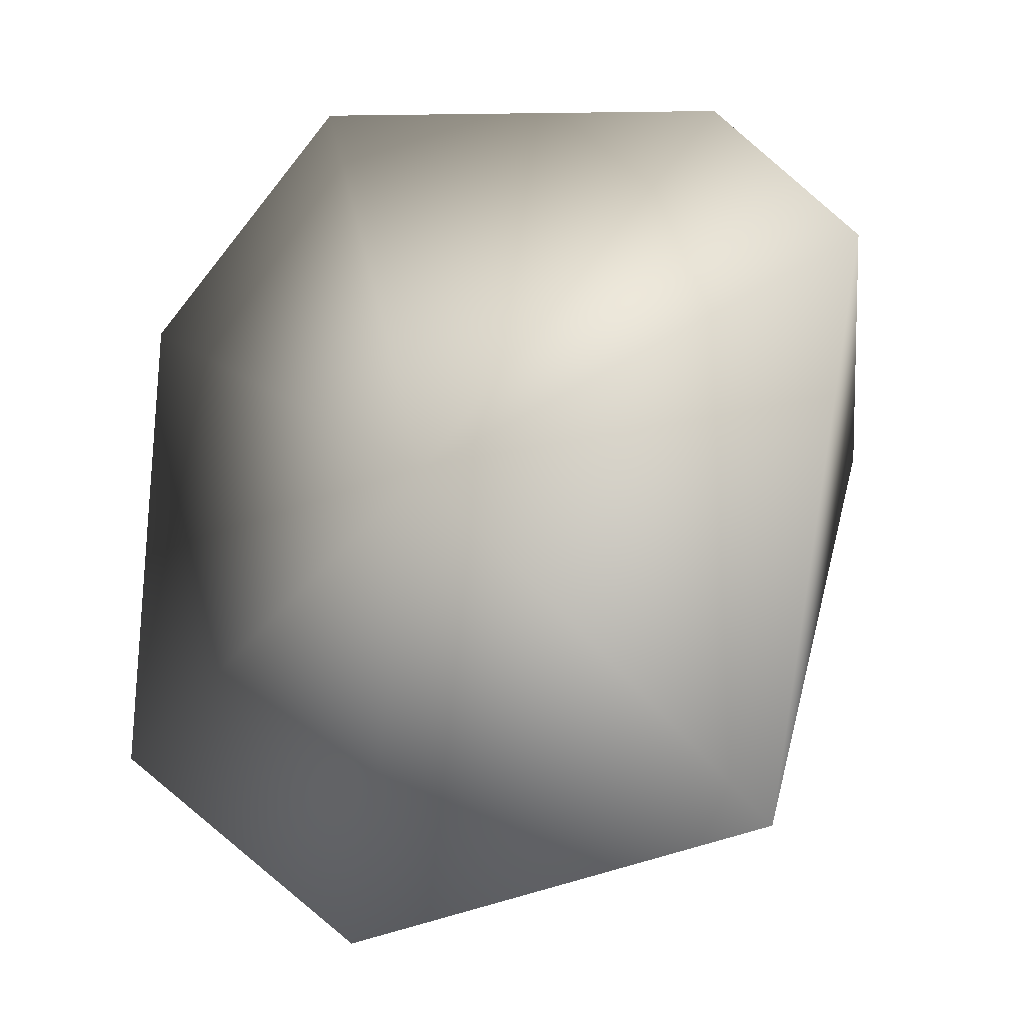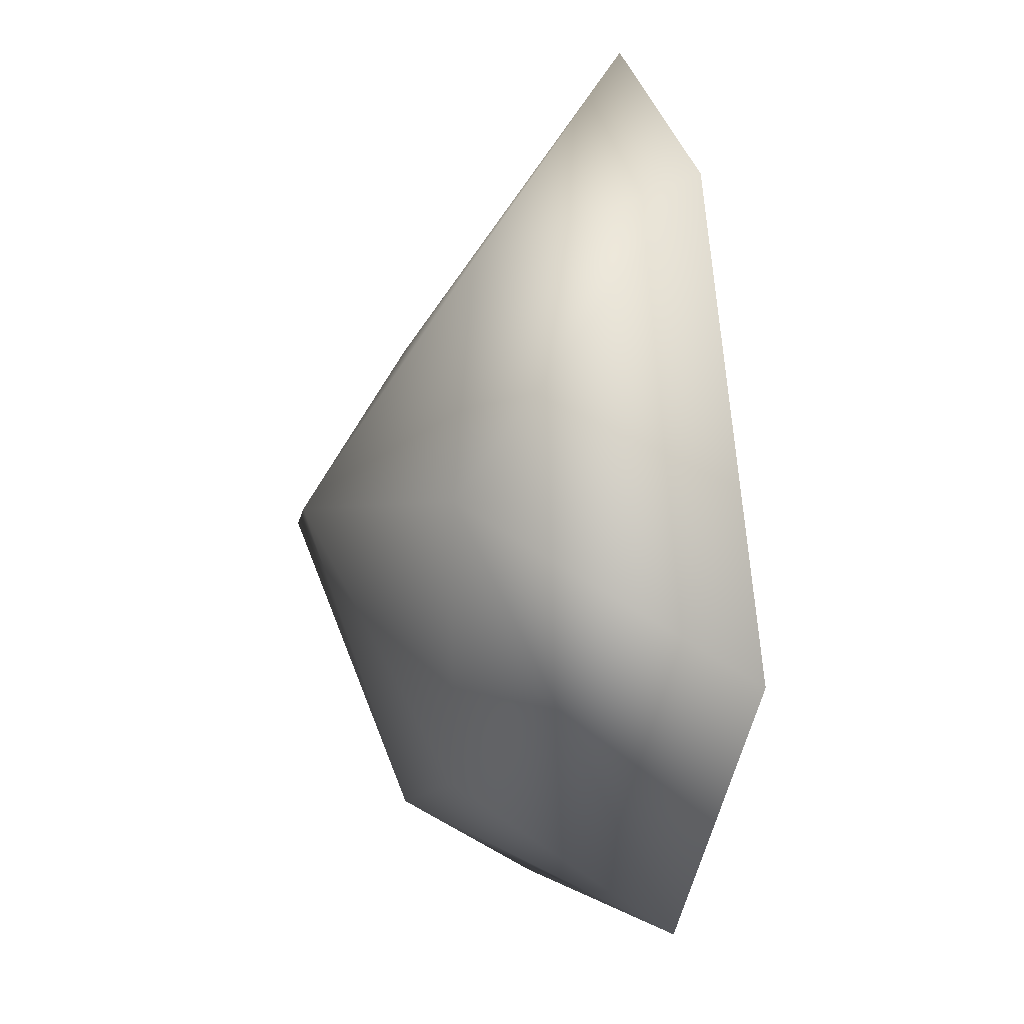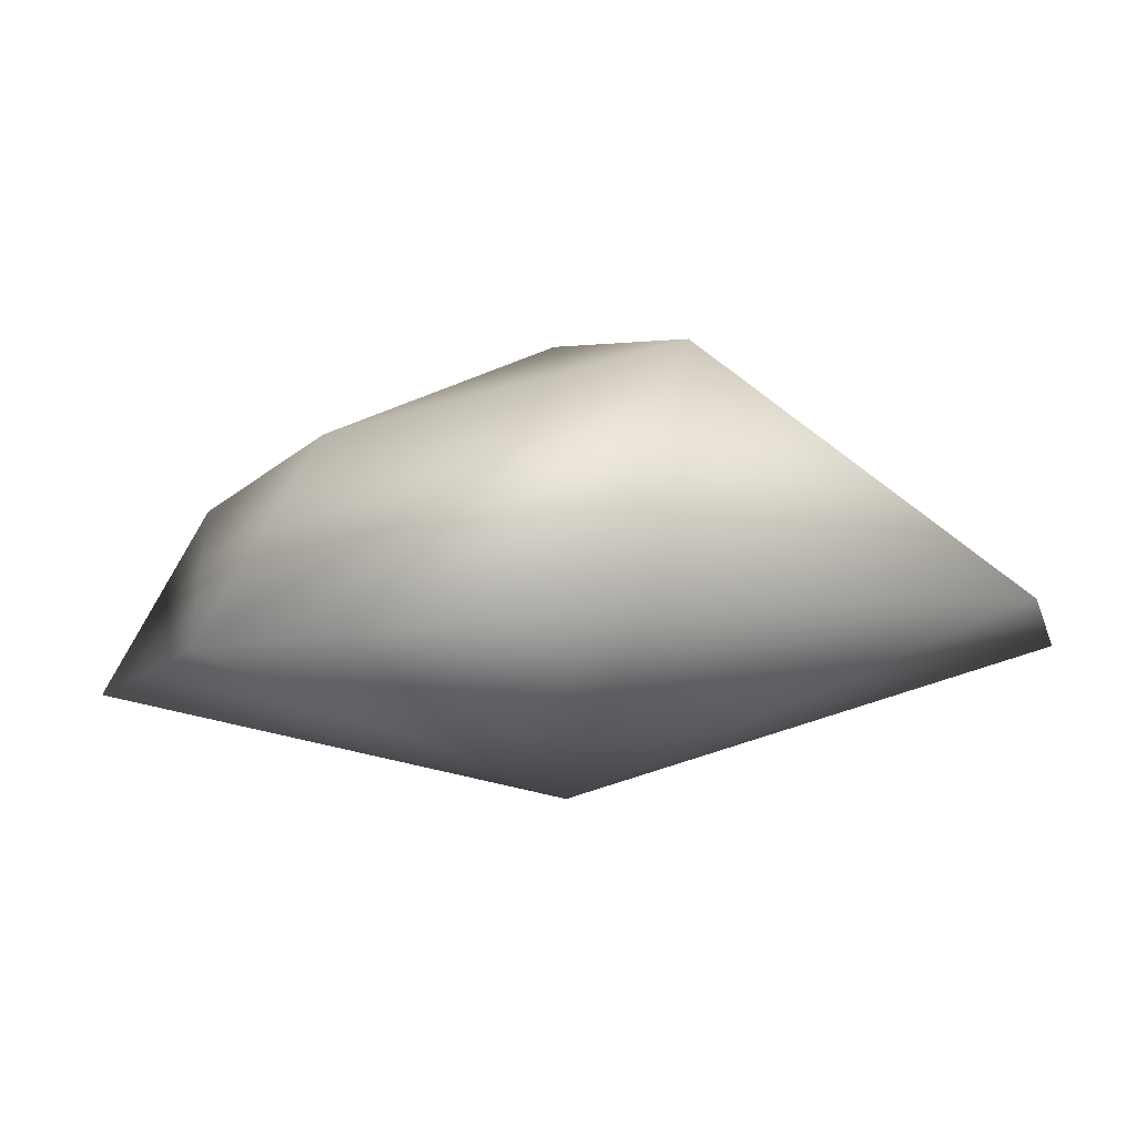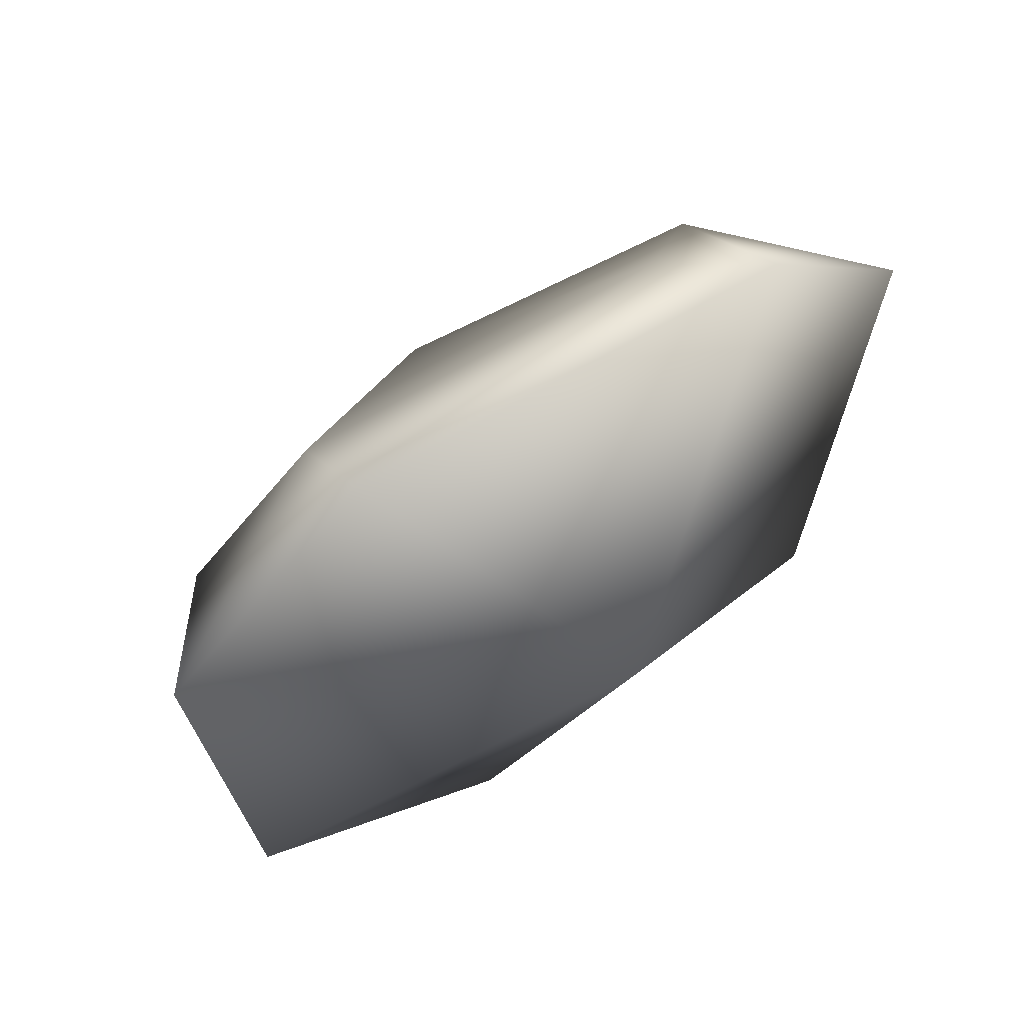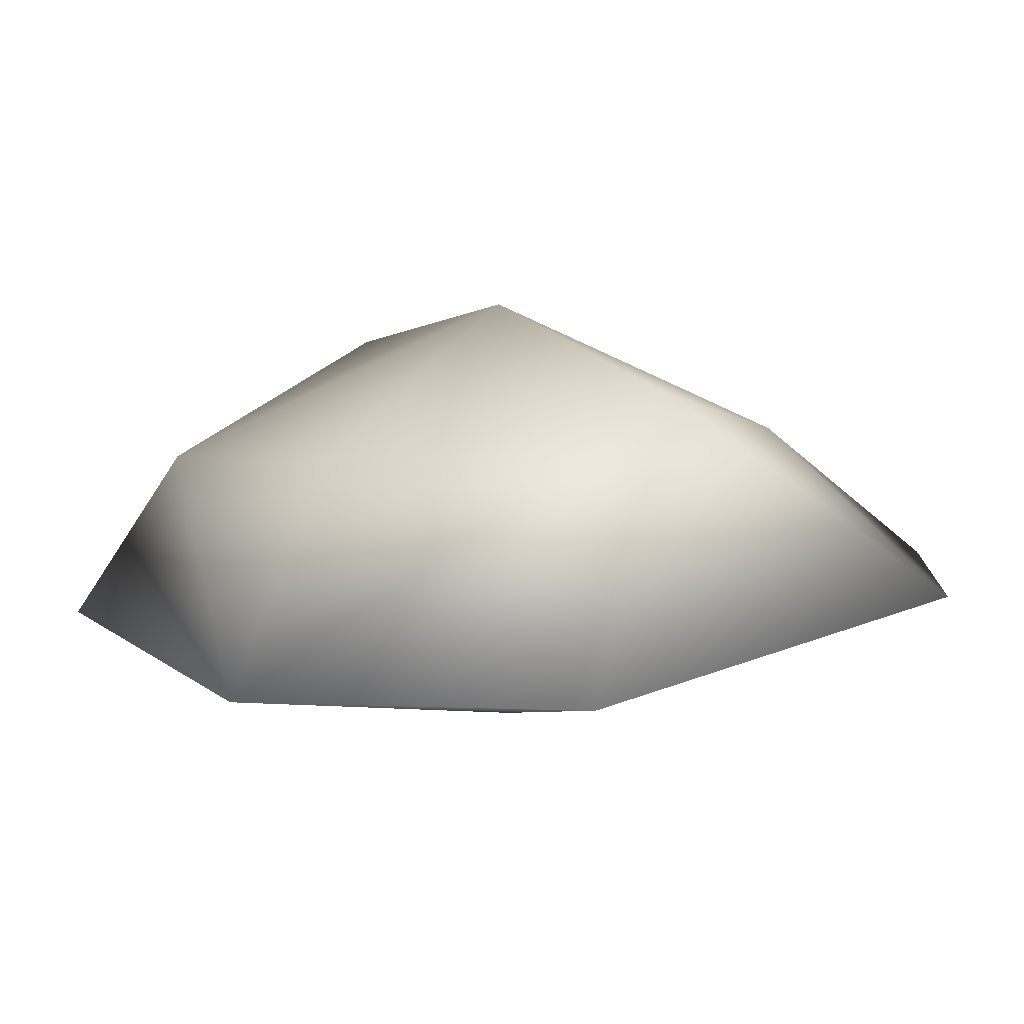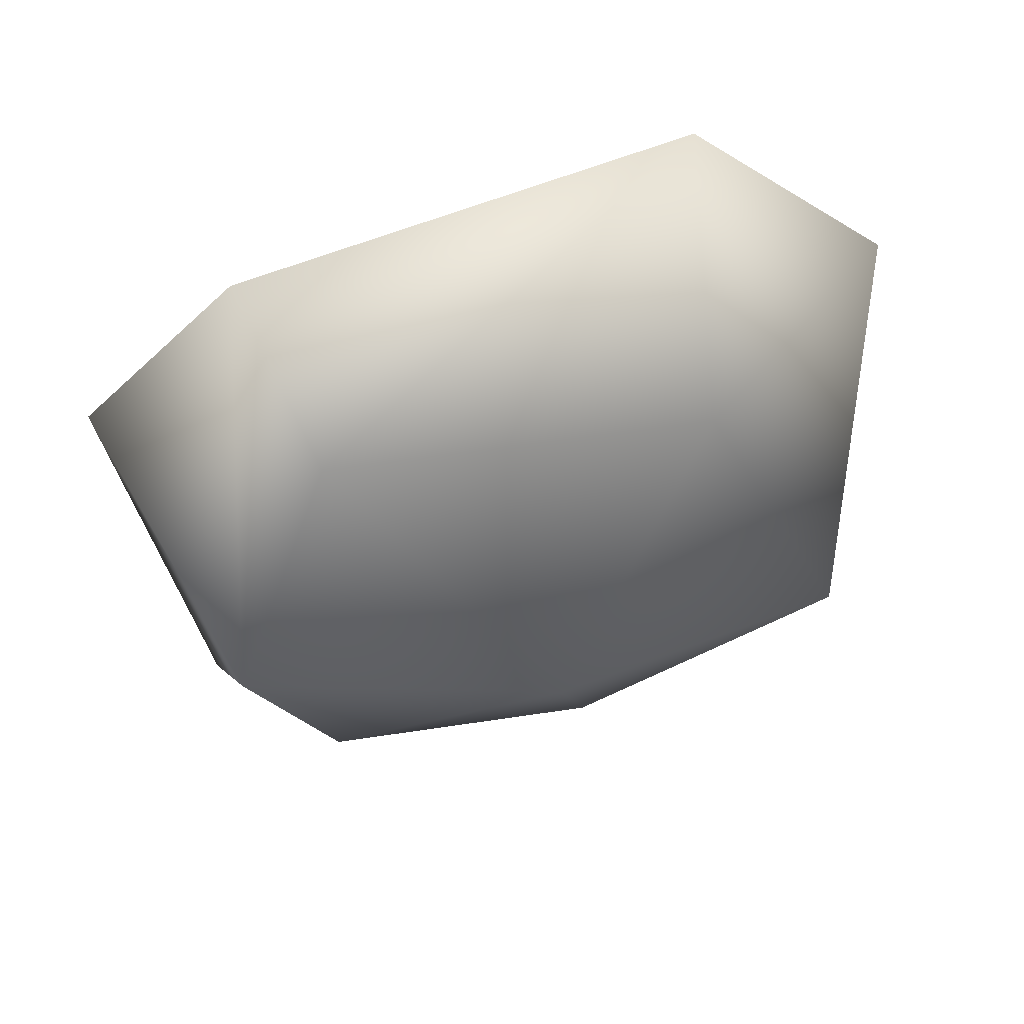
<metadata>
{"format":"obj","ext":"obj","renderer":"f3d","projection":"perspective","resolution":1024,"background":"white","views":[{"elev":-9.3,"azim":27.2,"up":"+Z"},{"elev":-15.2,"azim":-105.4,"up":"+Z"},{"elev":-10.8,"azim":-123.3,"up":"+Y"},{"elev":68.5,"azim":-31.2,"up":"+Z"},{"elev":6.2,"azim":-132.1,"up":"+Y"},{"elev":54.3,"azim":164.5,"up":"+Z"}]}
</metadata>
<code>
g default
v -1.934 0.05369 0.9307
v -0.6894 0.9229 0.8322
v 1.491 0.7702 -1.811
v 2.091 -0.1728 -2.127
v 2.522 0.1324 0.9933
v 1.689 0.1754 1.825
v 2.042 1.37 0.02595
v 1.418 0.8293 1.025
v -1.419 1.205 -0.7403
v -0.04431 0.8637 -1.936
v -1.853 -0.2515 -1.687
v -0.3159 -0.2945 -2.736
v 0.3479 1.641 -0.3459
v 0.3738 -0.7768 -0.2498
v -0.7612 0.09016 2.154
g polySurface4 polySurface1
f 15 6 8 2
f 12 10 3 4
f 7 5 4 3
f 9 11 1 2
f 6 5 7 8
f 9 10 12 11
f 2 8 13
f 8 7 13
f 7 3 13
f 3 10 13
f 10 9 13
f 9 2 13
f 11 12 14
f 12 4 14
f 4 5 14
f 5 6 14
f 6 15 14
f 1 11 14
f 1 15 2
f 14 15 1

</code>
